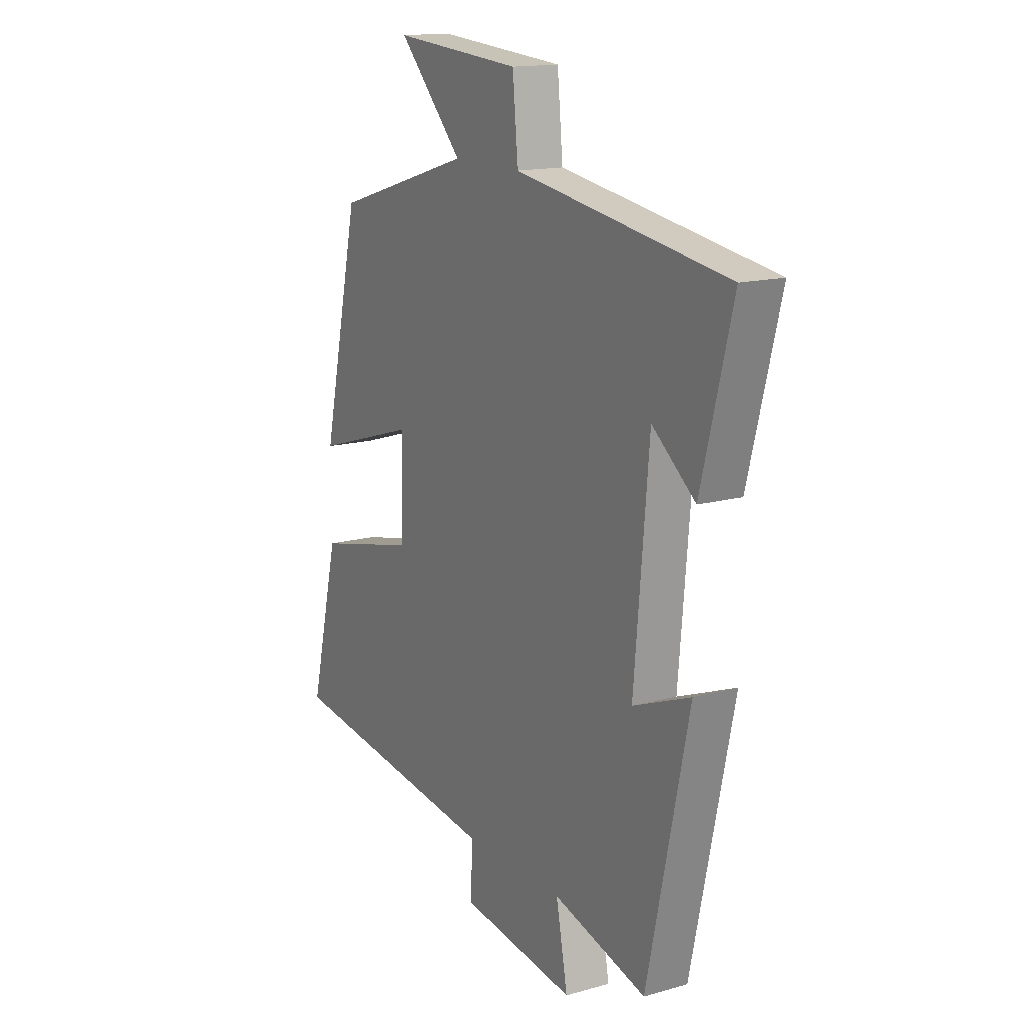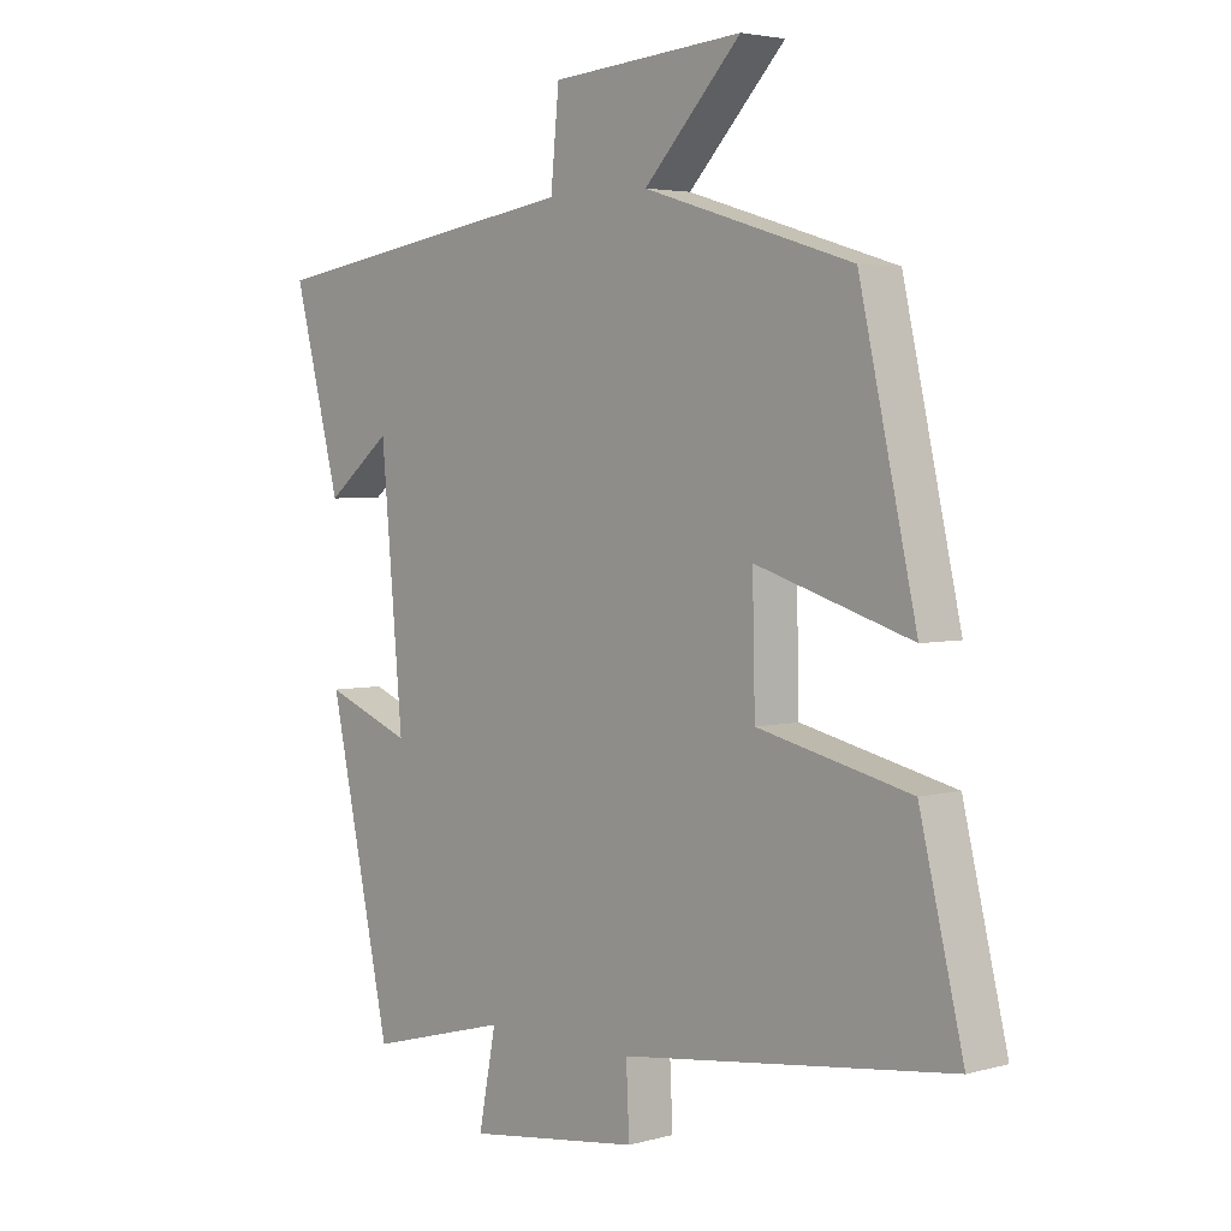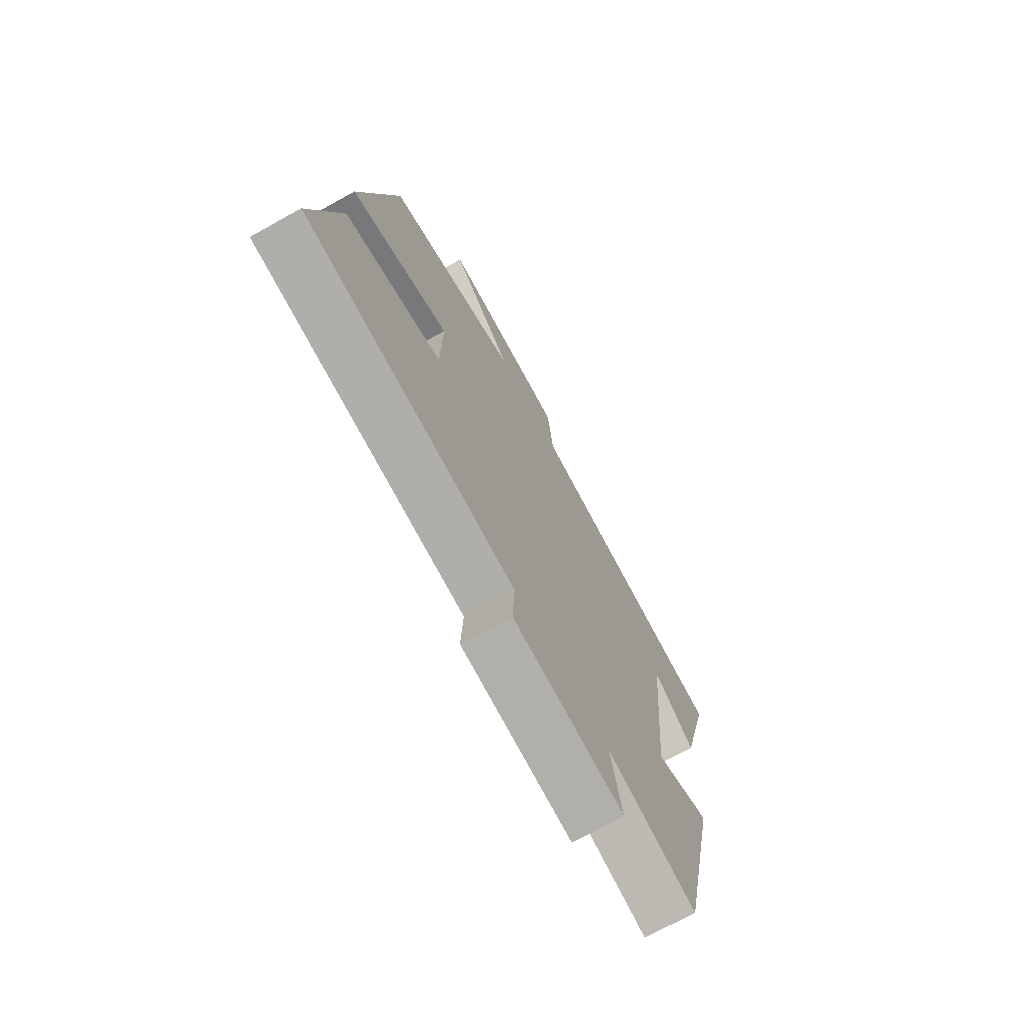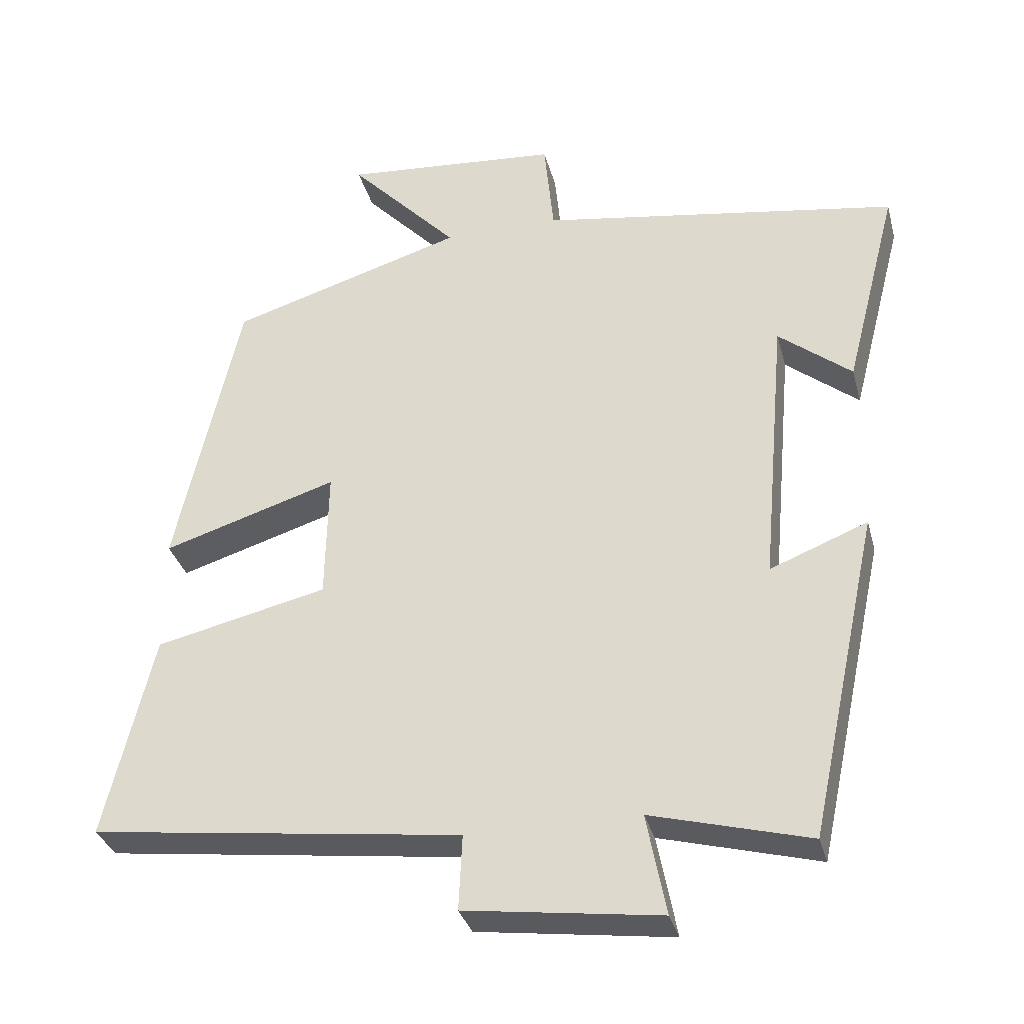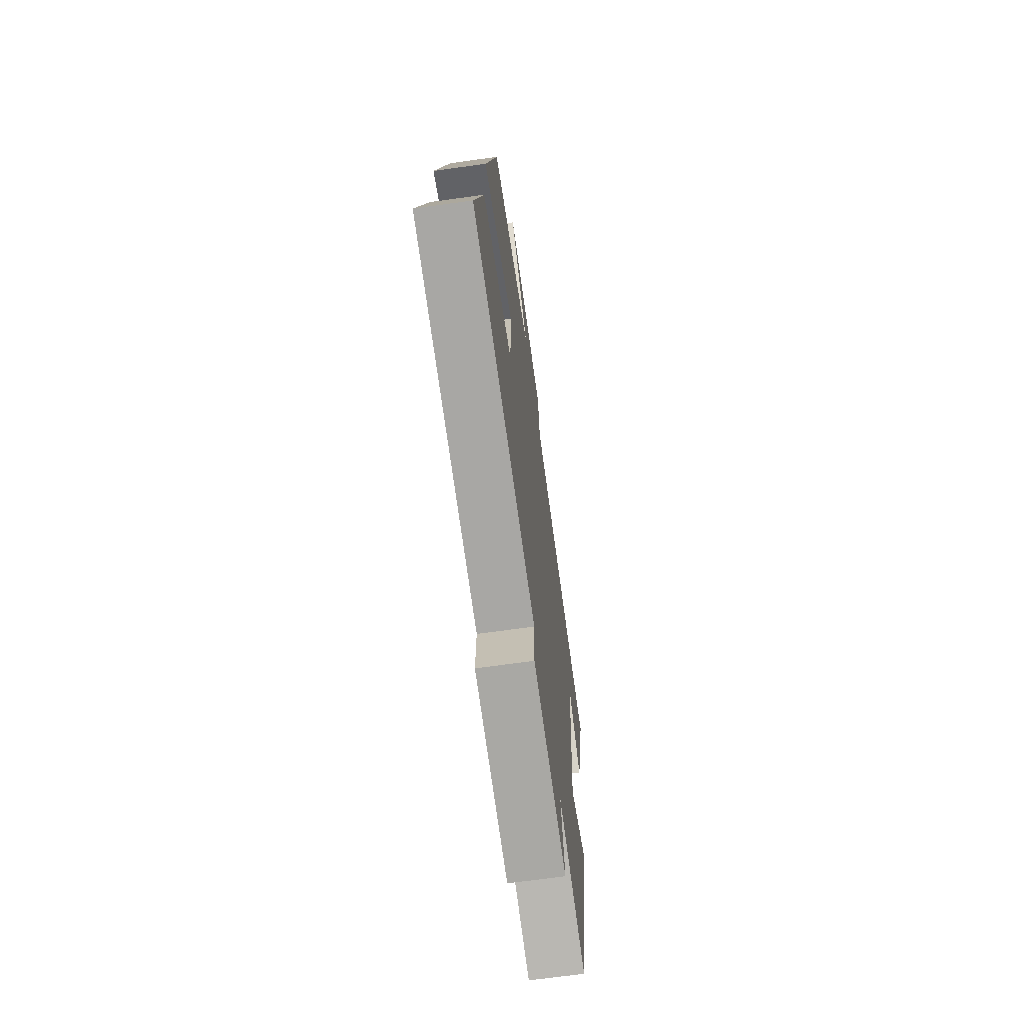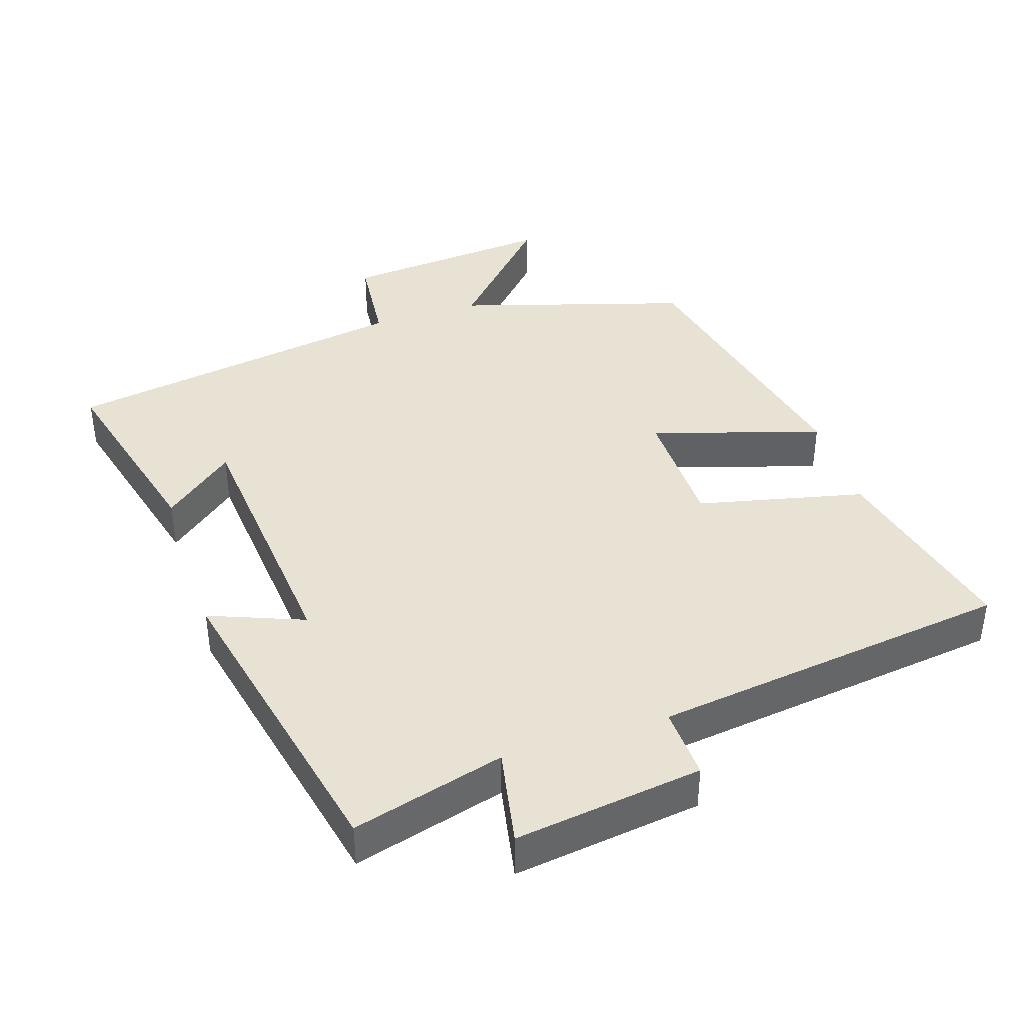
<metadata>
{"format":"obj","ext":"obj","renderer":"f3d","projection":"perspective","resolution":1024,"background":"white","views":[{"elev":15.1,"azim":59.2,"up":"+Z"},{"elev":3.7,"azim":-132.6,"up":"+Z"},{"elev":-72.1,"azim":-61.0,"up":"+Z"},{"elev":-33.1,"azim":14.4,"up":"+Z"},{"elev":-67.6,"azim":-82.0,"up":"+Z"},{"elev":40.7,"azim":161.9,"up":"+Y"}]}
</metadata>
<code>
v -0.411 0.07 0.401
v -0.086 0.07 0.5
v -0.237 0.07 0.659
v 0.063 0.07 0.635
v 0.076 0.07 0.5
v 0.573 0.07 0.422
v 0.5 0.07 0.139
v 0.399 0.07 0.22
v 0.365 0.07 -0.162
v 0.5 0.07 -0.109
v 0.403 0.07 -0.559
v 0.184 0.07 -0.5
v 0.211 0.07 -0.64
v -0.059 0.07 -0.604
v -0.054 0.07 -0.5
v -0.568 0.07 -0.435
v -0.5 0.07 -0.154
v -0.262 0.07 -0.099
v -0.258 0.07 0.081
v -0.5 0.07 0.006
v -0.411 0 0.401
v -0.086 0 0.5
v -0.237 0 0.659
v 0.063 0 0.635
v 0.076 0 0.5
v 0.573 0 0.422
v 0.5 0 0.139
v 0.399 0 0.22
v 0.365 0 -0.162
v 0.5 0 -0.109
v 0.403 0 -0.559
v 0.184 0 -0.5
v 0.211 0 -0.64
v -0.059 0 -0.604
v -0.054 0 -0.5
v -0.568 0 -0.435
v -0.5 0 -0.154
v -0.262 0 -0.099
v -0.258 0 0.081
v -0.5 0 0.006
f 19 20 1 2
f 18 19 2
f 15 16 17 18
f 15 18 2
f 12 13 14 15
f 12 15 2
f 9 10 11 12
f 8 9 12 2
f 5 6 7 8
f 5 8 2 3
f 3 4 5
f 22 21 40 39
f 22 39 38
f 38 37 36 35
f 22 38 35
f 35 34 33 32
f 22 35 32
f 32 31 30 29
f 22 32 29 28
f 28 27 26 25
f 23 22 28 25
f 25 24 23
f 1 21 22 2
f 2 22 23 3
f 3 23 24 4
f 4 24 25 5
f 5 25 26 6
f 6 26 27 7
f 7 27 28 8
f 8 28 29 9
f 9 29 30 10
f 10 30 31 11
f 11 31 32 12
f 12 32 33 13
f 13 33 34 14
f 14 34 35 15
f 15 35 36 16
f 16 36 37 17
f 17 37 38 18
f 18 38 39 19
f 19 39 40 20
f 20 40 21 1

</code>
